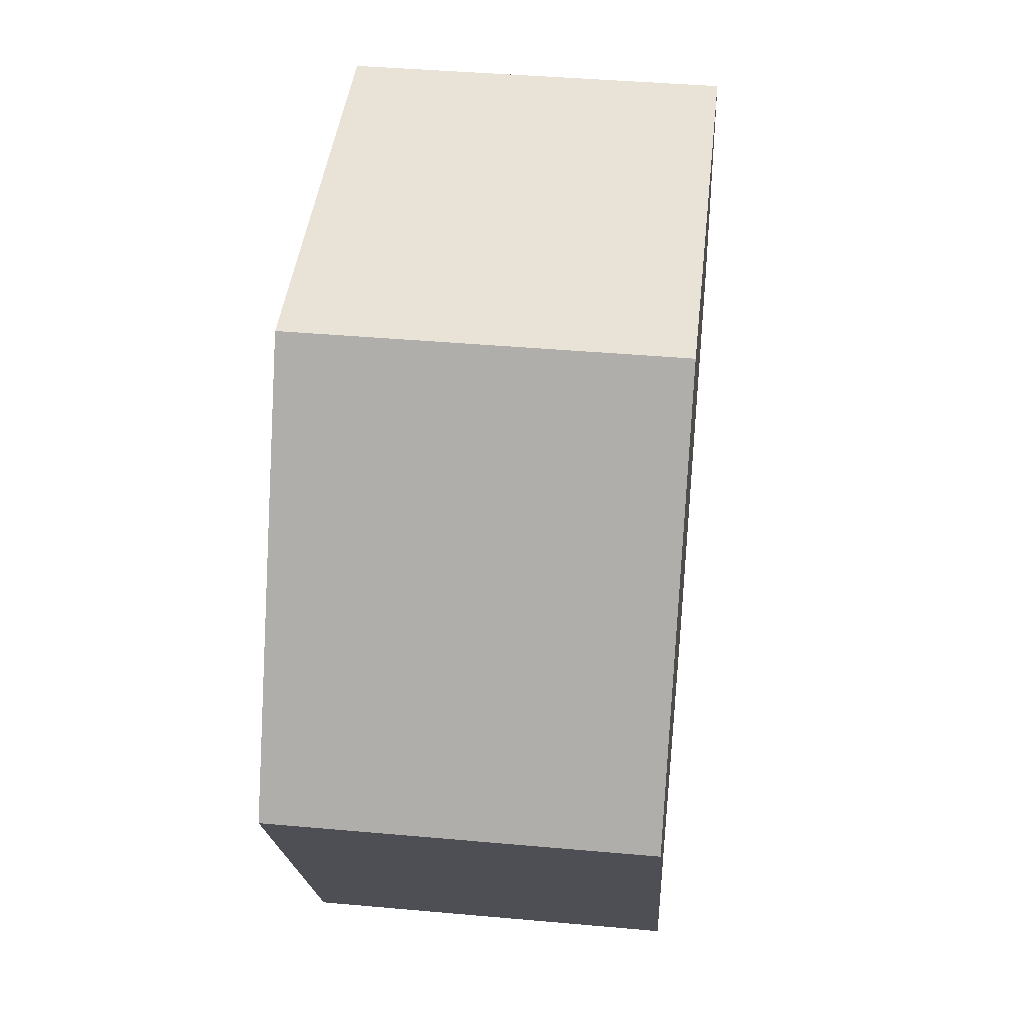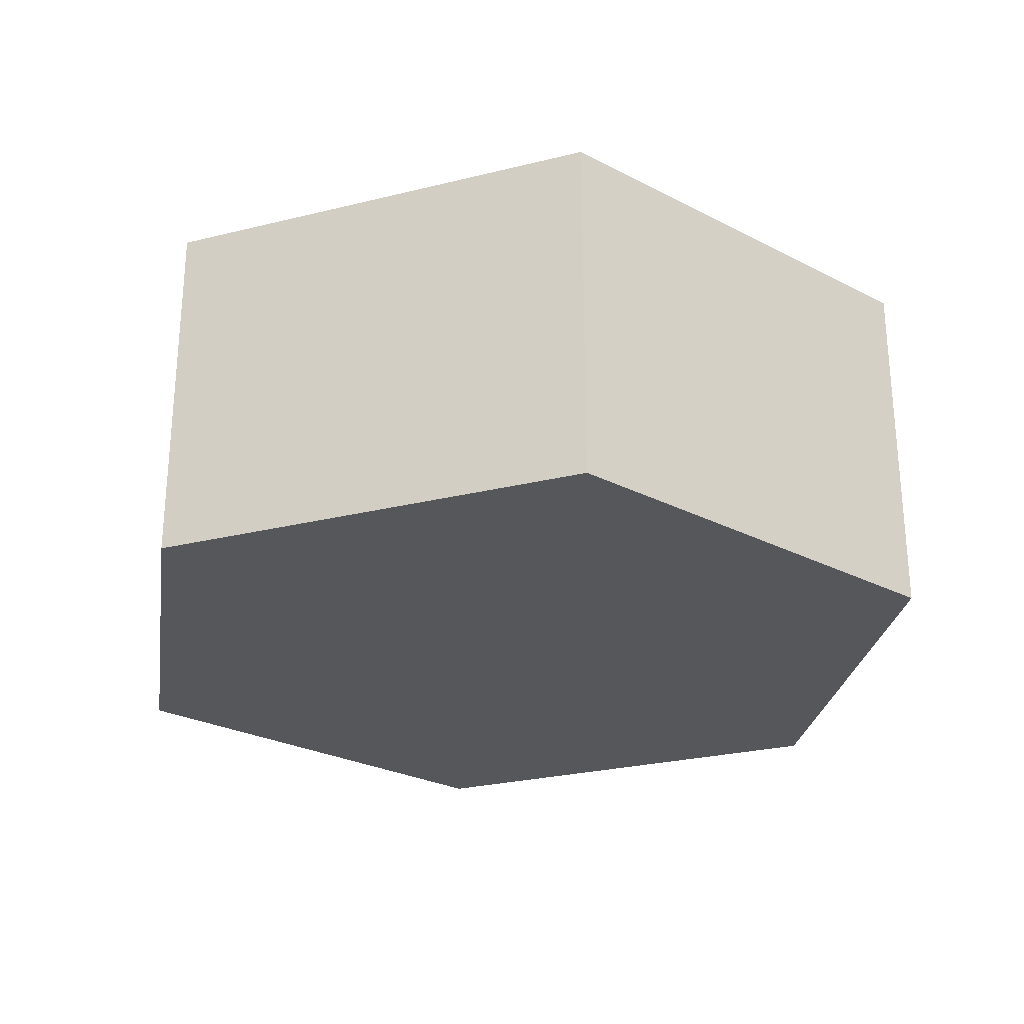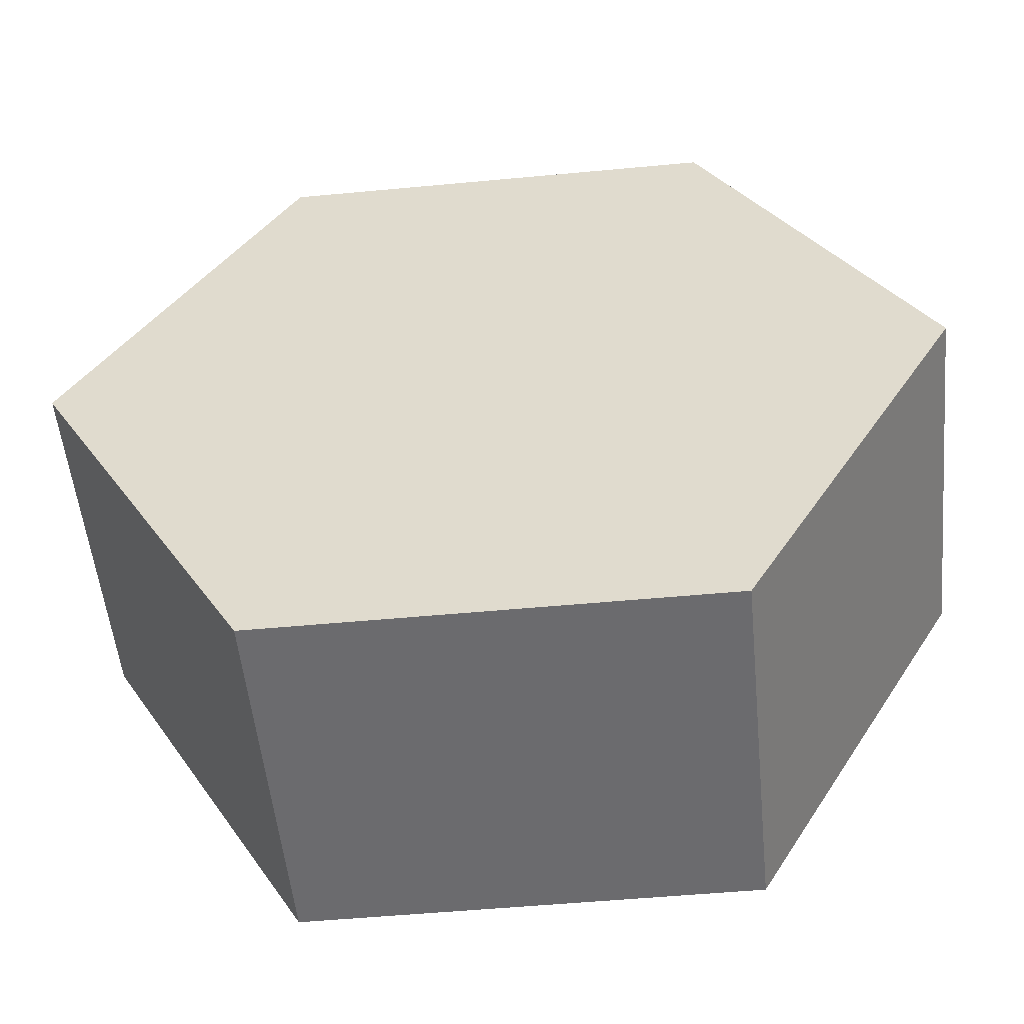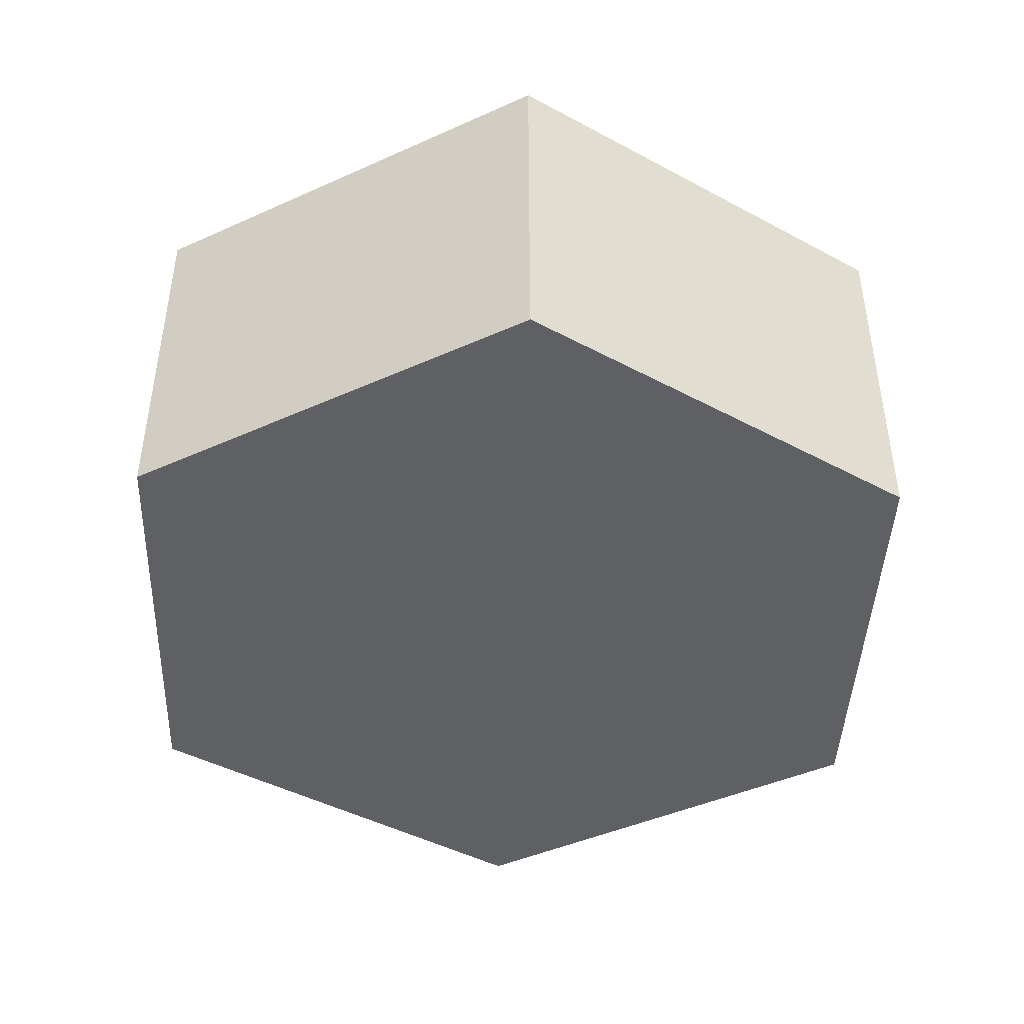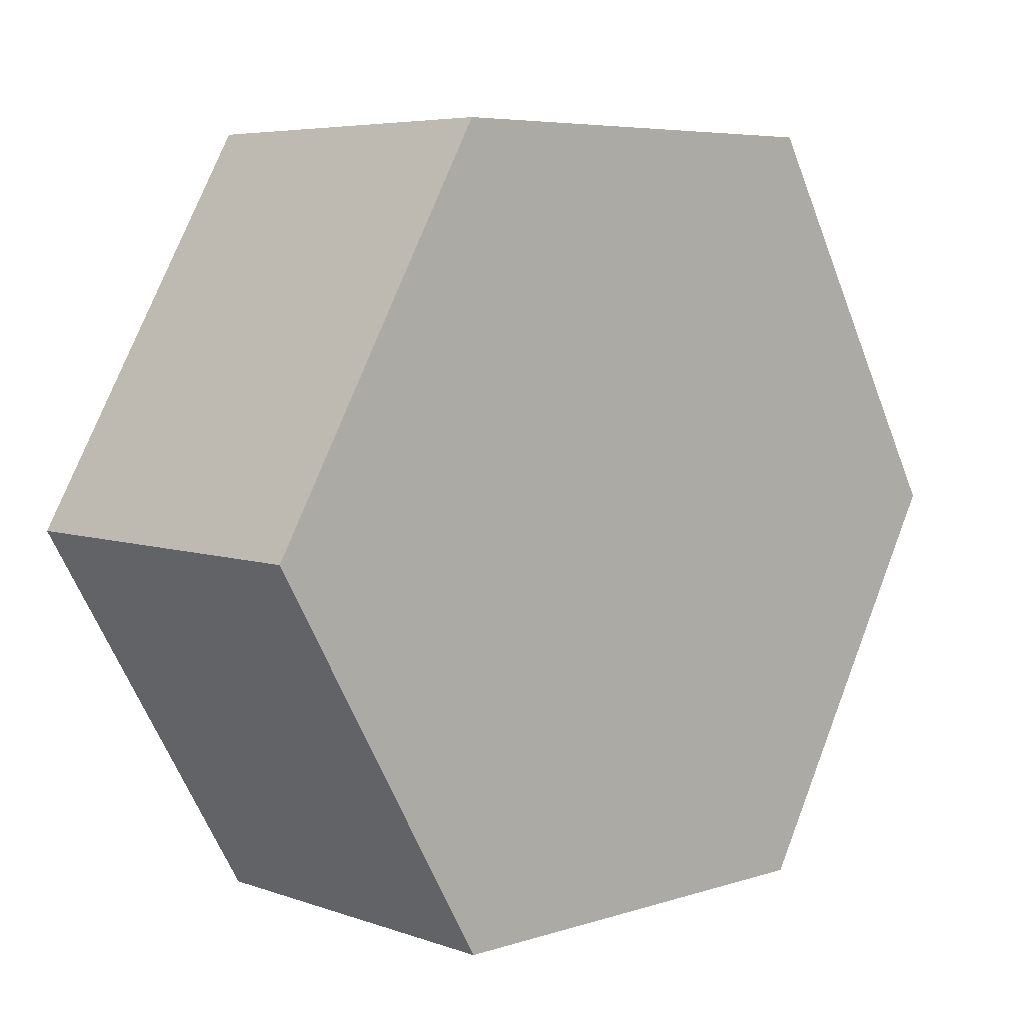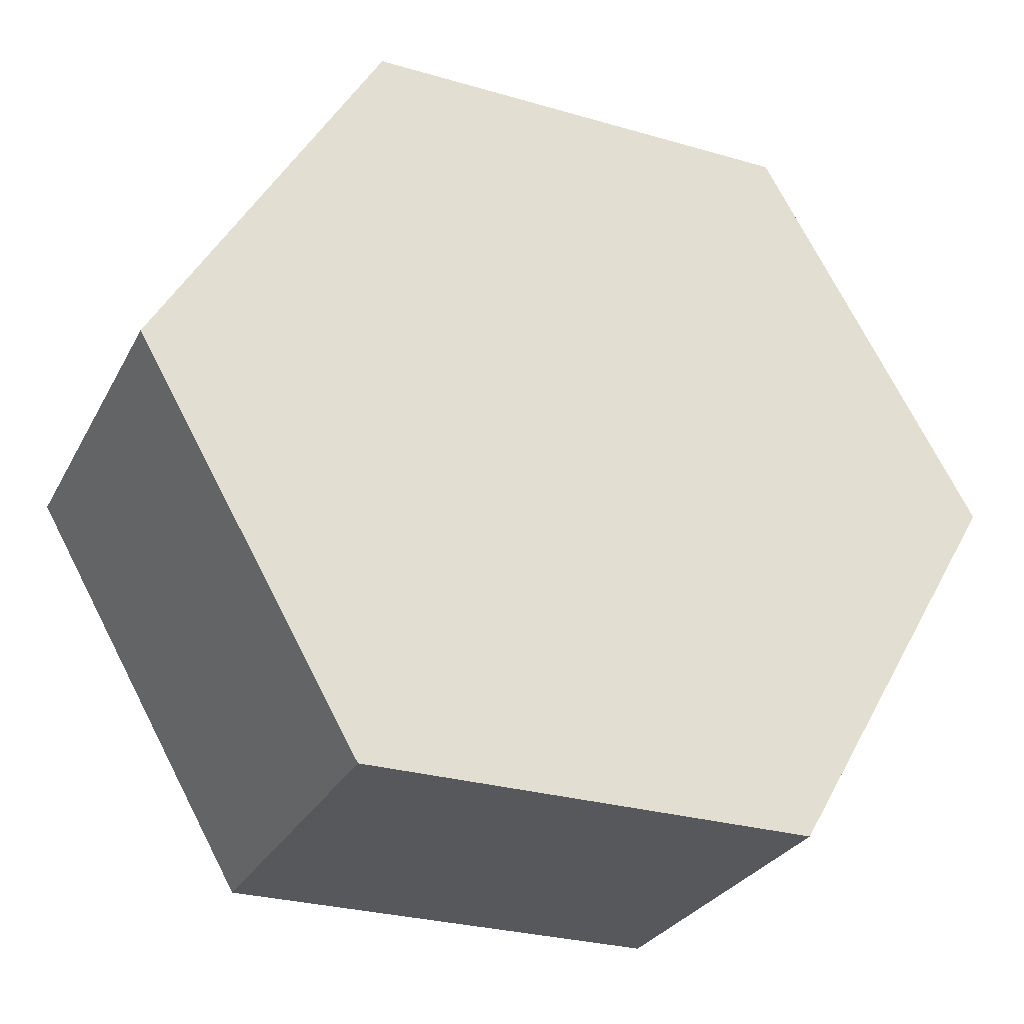
<metadata>
{"format":"obj","ext":"obj","renderer":"f3d","projection":"perspective","resolution":1024,"background":"white","views":[{"elev":41.4,"azim":96.2,"up":"+Z"},{"elev":-26.7,"azim":141.1,"up":"+Y"},{"elev":-53.5,"azim":5.7,"up":"+Z"},{"elev":-44.1,"azim":87.8,"up":"+Y"},{"elev":5.9,"azim":-43.7,"up":"+Z"},{"elev":-28.7,"azim":156.6,"up":"+Z"}]}
</metadata>
<code>
o Circle
v -1 0 0
v -0.5 0 0.866
v 0.5 0 0.866
v 1 0 -0
v 0.5 0 -0.866
v -0.5 0 -0.866
v -0.5 0.8125 0.866
v -1 0.8125 0
v 0.5 0.8125 0.866
v 1 0.8125 -0
v 0.5 0.8125 -0.866
v -0.5 0.8125 -0.866
f 2 1 6 5 4 3
f 7 9 10 11 12 8
f 4 5 11 10
f 2 3 9 7
f 5 6 12 11
f 3 4 10 9
f 1 2 7 8
f 6 1 8 12

</code>
